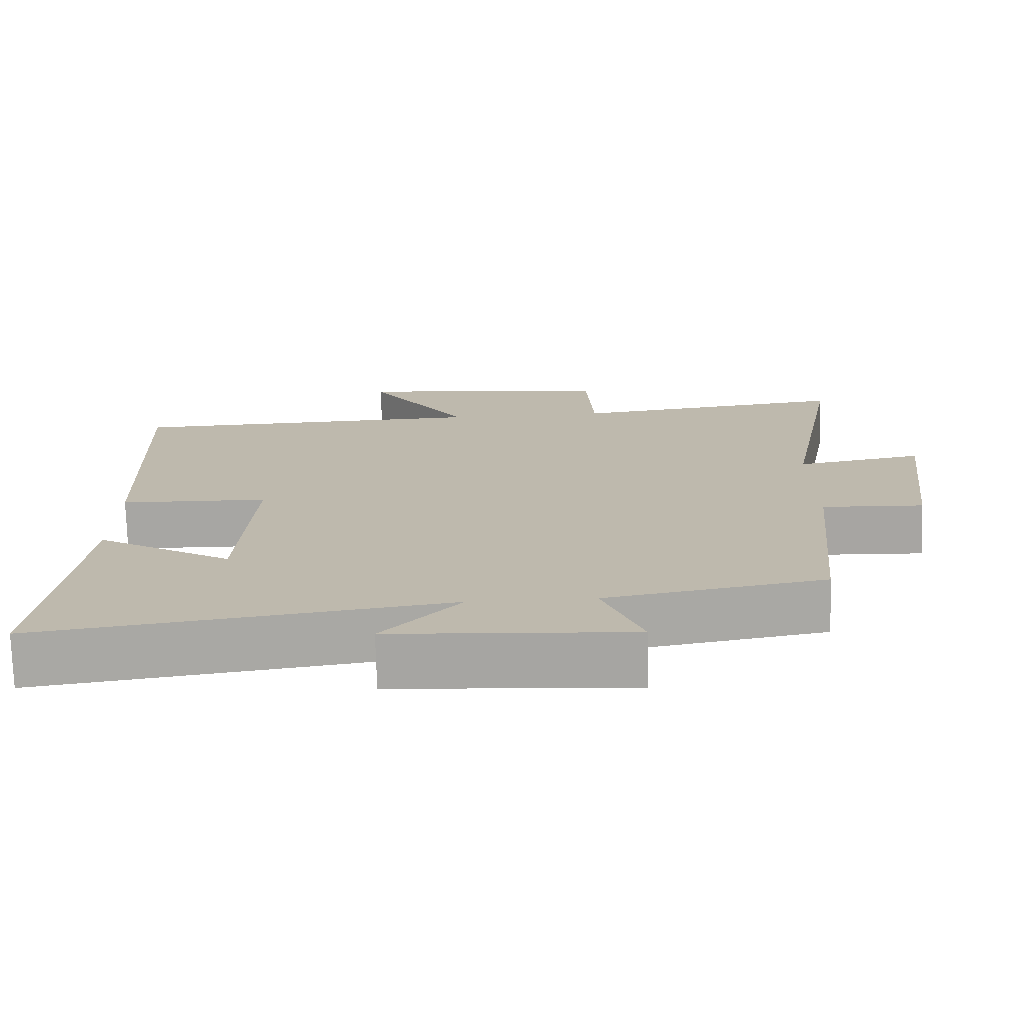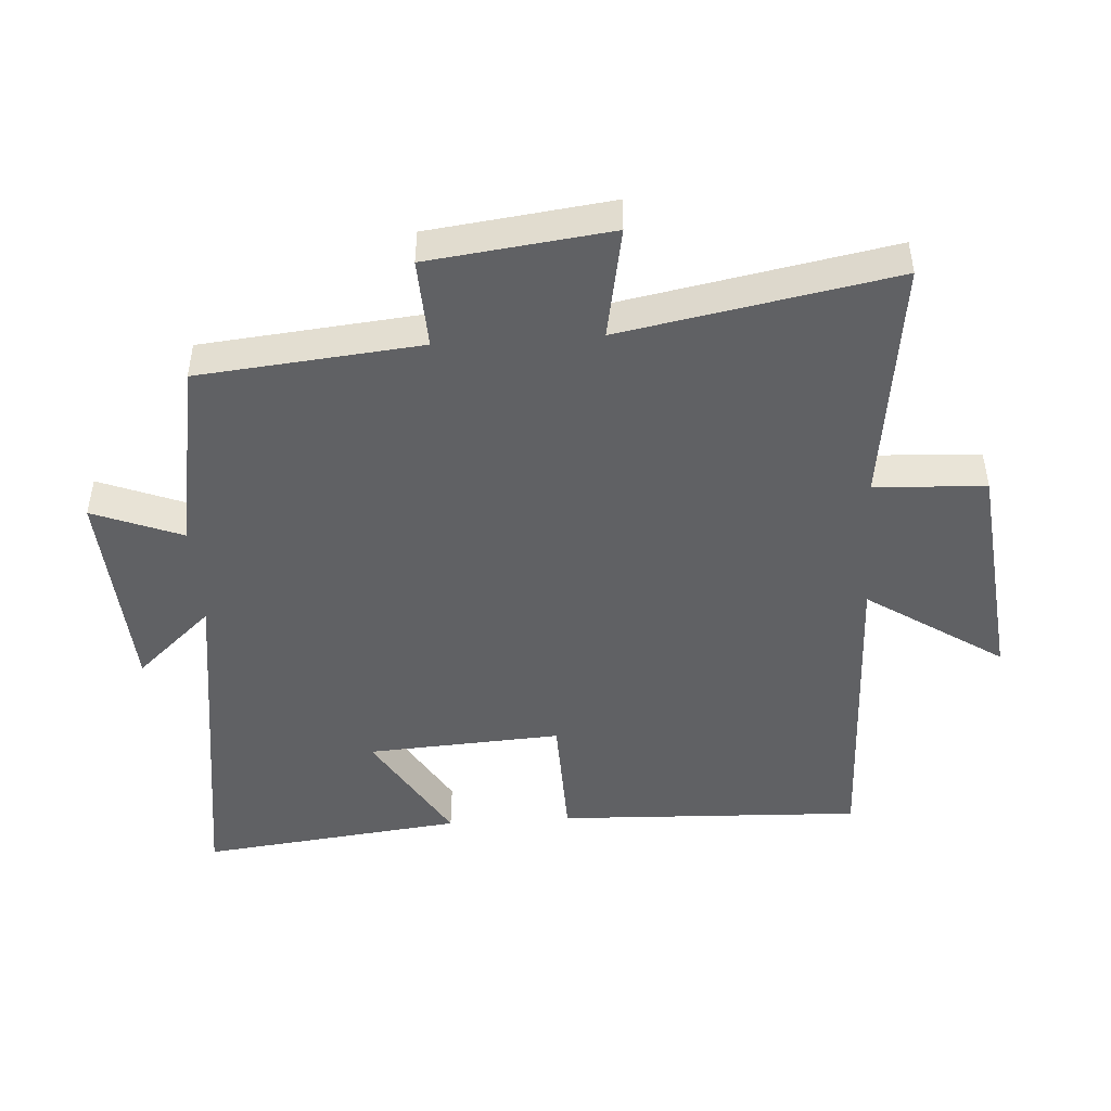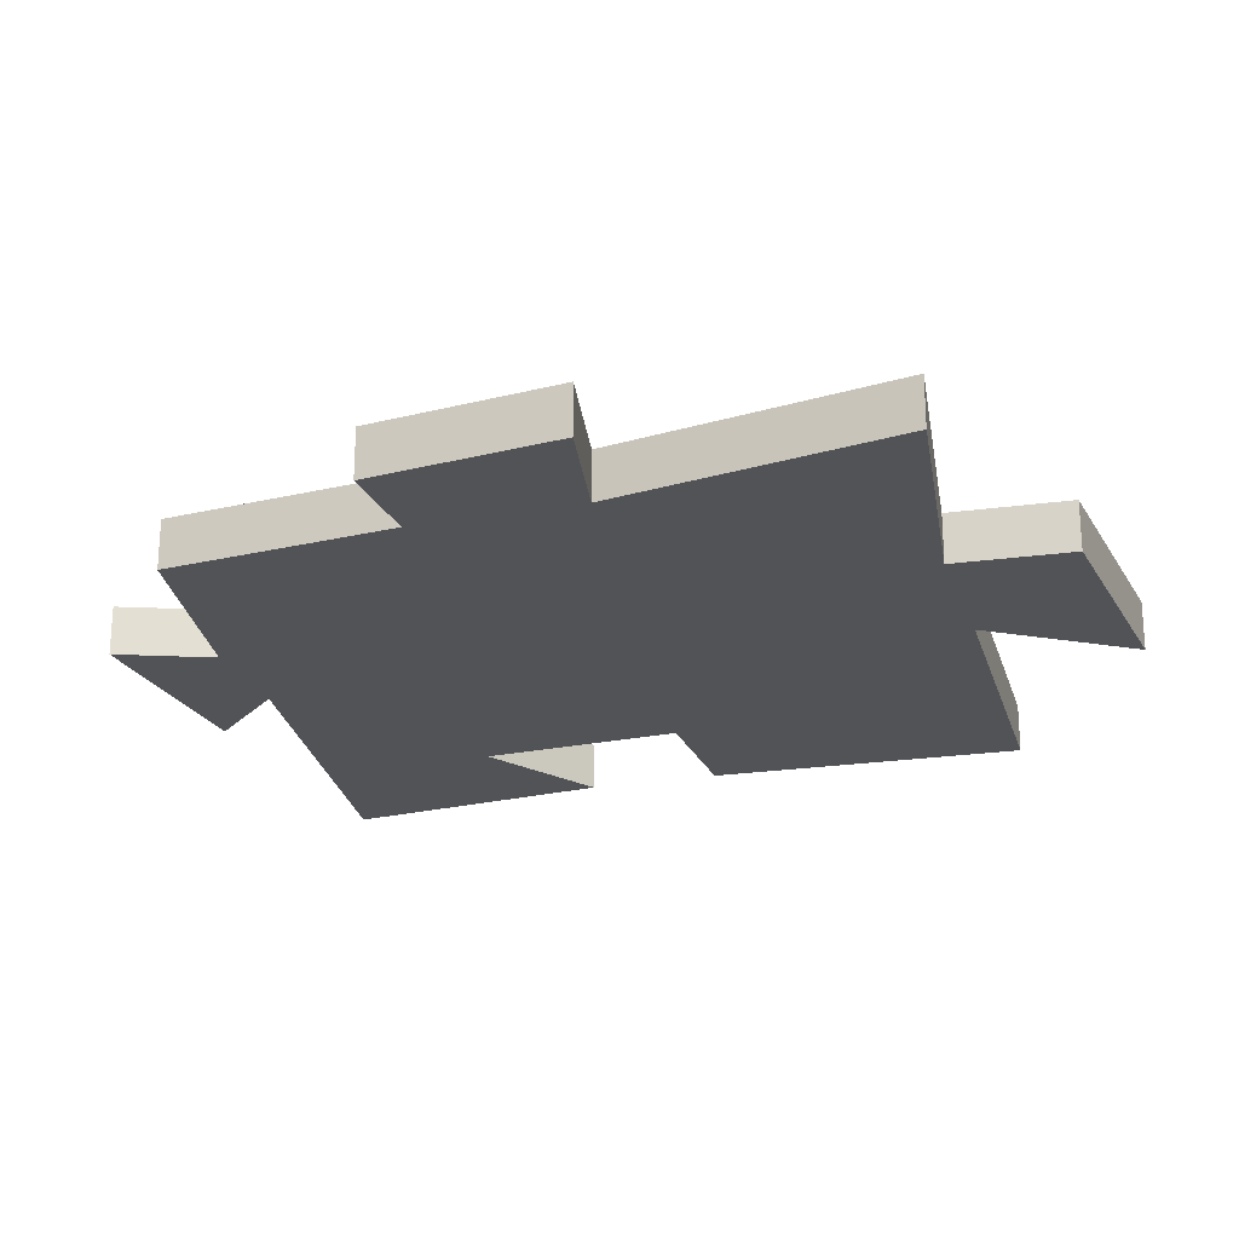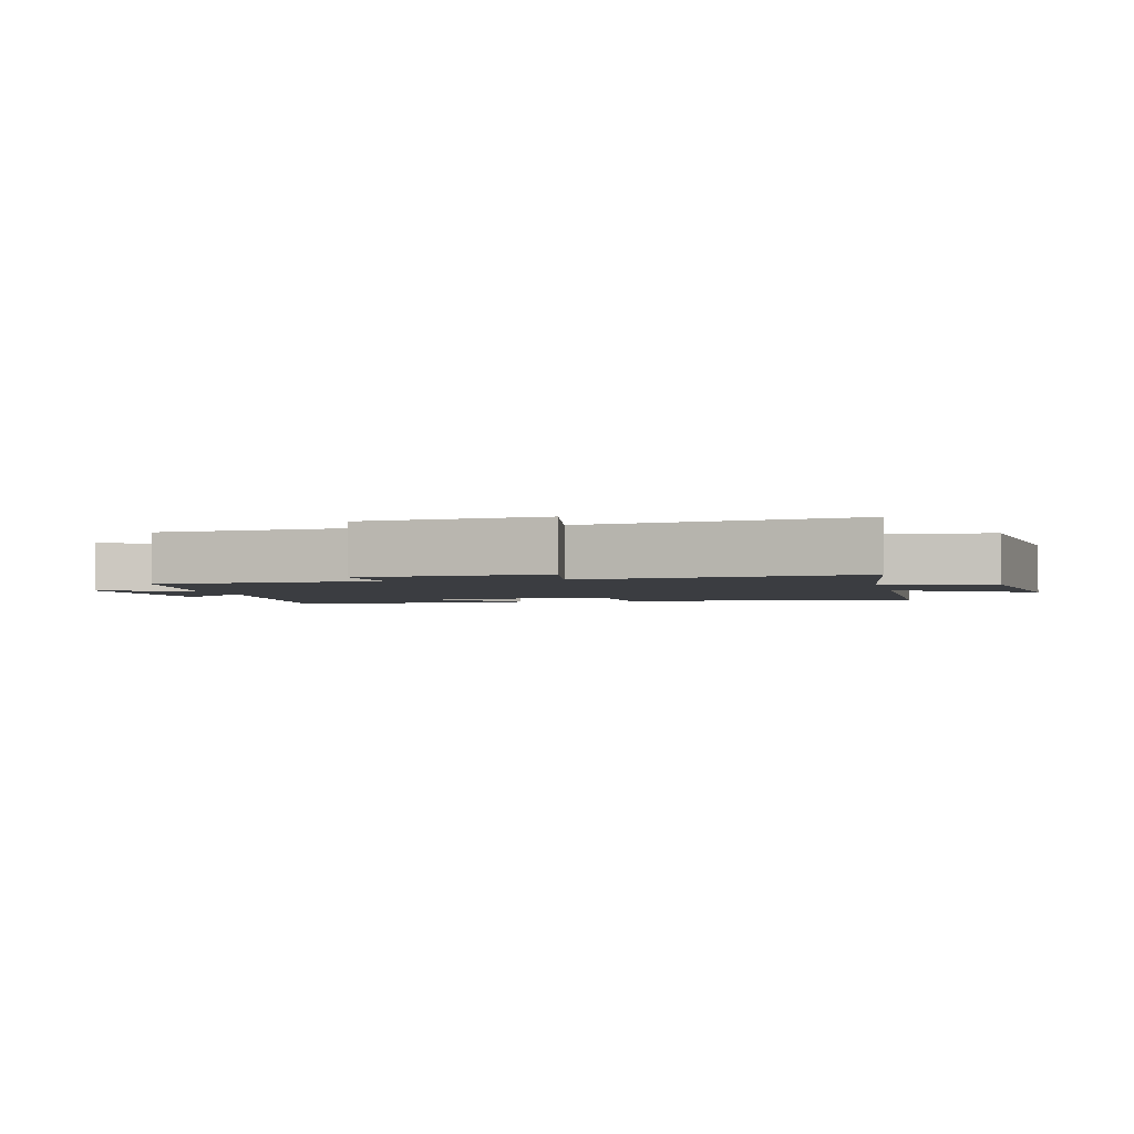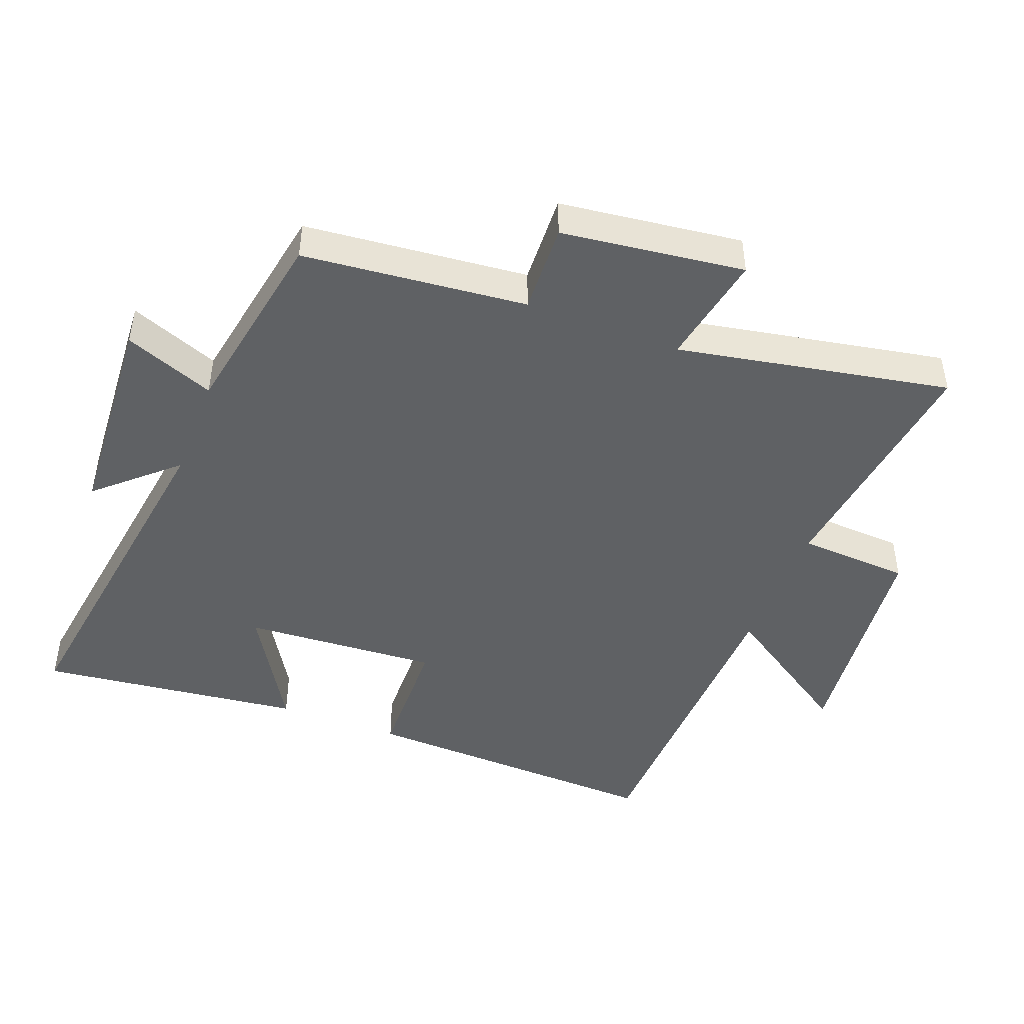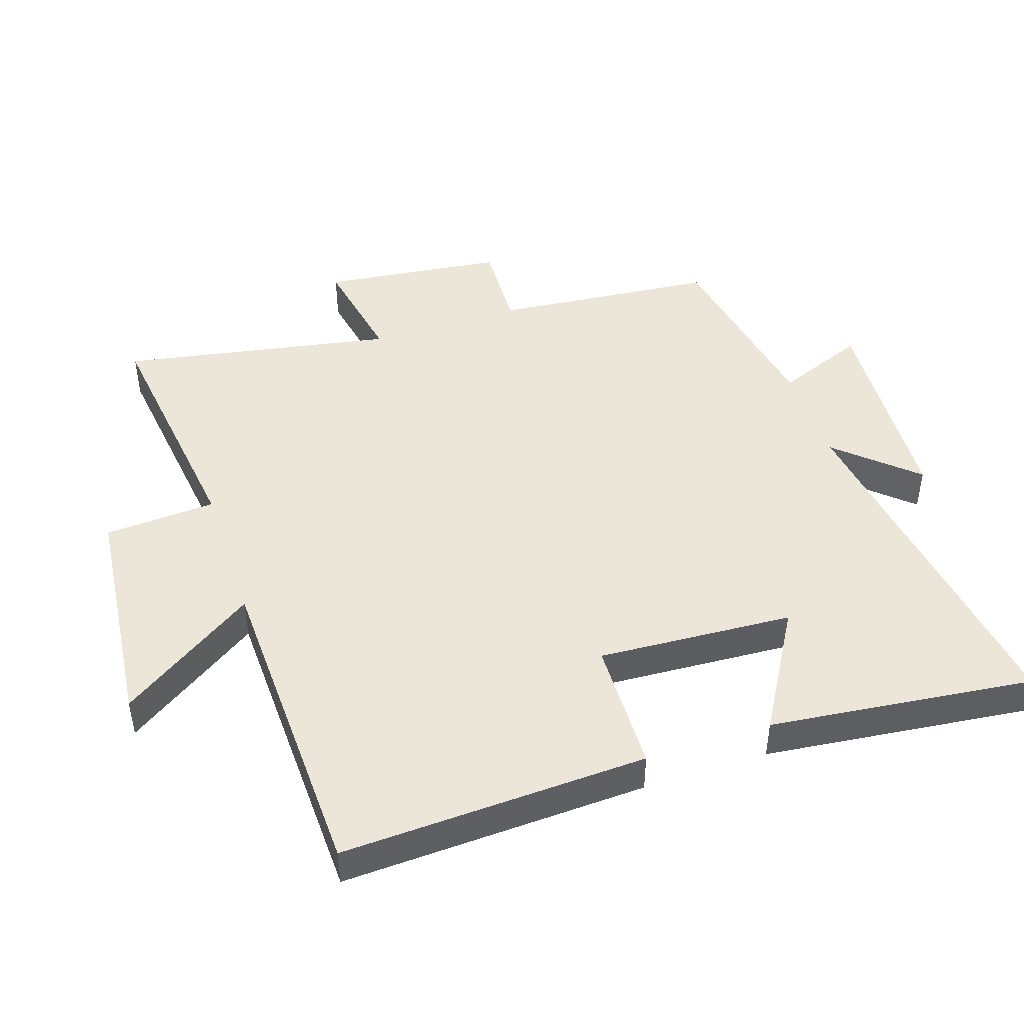
<metadata>
{"format":"obj","ext":"obj","renderer":"f3d","projection":"perspective","resolution":1024,"background":"white","views":[{"elev":-74.4,"azim":-178.4,"up":"+Z"},{"elev":-46.9,"azim":-86.2,"up":"+Y"},{"elev":-22.4,"azim":-73.2,"up":"+Y"},{"elev":-2.4,"azim":-77.0,"up":"+Y"},{"elev":-45.7,"azim":-110.9,"up":"+Y"},{"elev":46.1,"azim":71.6,"up":"+Y"}]}
</metadata>
<code>
v -0.467 0.07 -0.447
v -0.5 0.07 -0.107
v -0.638 0.07 -0.113
v -0.672 0.07 0.165
v -0.5 0.07 0.133
v -0.577 0.07 0.548
v -0.2 0.07 0.5
v -0.19 0.07 0.67
v 0.164 0.07 0.708
v 0.026 0.07 0.5
v 0.519 0.07 0.485
v 0.5 0.07 0.018
v 0.298 0.07 0.013
v 0.316 0.07 -0.285
v 0.5 0.07 -0.176
v 0.547 0.07 -0.579
v -0.005 0.07 -0.5
v 0.101 0.07 -0.617
v -0.225 0.07 -0.637
v -0.171 0.07 -0.5
v -0.467 0 -0.447
v -0.5 0 -0.107
v -0.638 0 -0.113
v -0.672 0 0.165
v -0.5 0 0.133
v -0.577 0 0.548
v -0.2 0 0.5
v -0.19 0 0.67
v 0.164 0 0.708
v 0.026 0 0.5
v 0.519 0 0.485
v 0.5 0 0.018
v 0.298 0 0.013
v 0.316 0 -0.285
v 0.5 0 -0.176
v 0.547 0 -0.579
v -0.005 0 -0.5
v 0.101 0 -0.617
v -0.225 0 -0.637
v -0.171 0 -0.5
f 17 18 19 20
f 17 20 1 2
f 14 15 16 17
f 13 14 17 2
f 10 11 12 13
f 10 13 2 3
f 7 8 9 10
f 7 10 3
f 5 6 7
f 5 7 3
f 3 4 5
f 40 39 38 37
f 22 21 40 37
f 37 36 35 34
f 22 37 34 33
f 33 32 31 30
f 23 22 33 30
f 30 29 28 27
f 23 30 27
f 27 26 25
f 23 27 25
f 25 24 23
f 1 21 22 2
f 2 22 23 3
f 3 23 24 4
f 4 24 25 5
f 5 25 26 6
f 6 26 27 7
f 7 27 28 8
f 8 28 29 9
f 9 29 30 10
f 10 30 31 11
f 11 31 32 12
f 12 32 33 13
f 13 33 34 14
f 14 34 35 15
f 15 35 36 16
f 16 36 37 17
f 17 37 38 18
f 18 38 39 19
f 19 39 40 20
f 20 40 21 1

</code>
